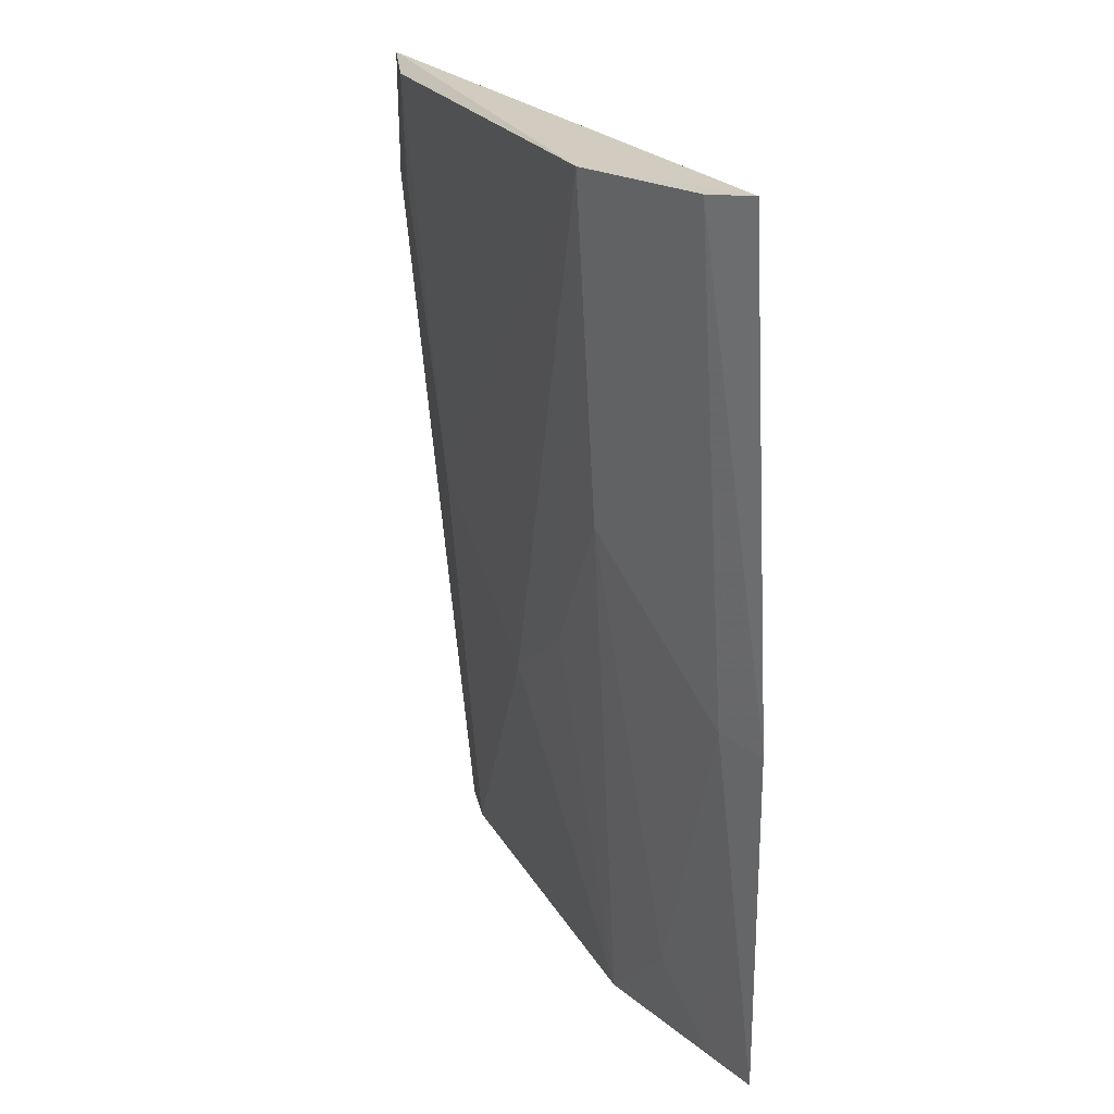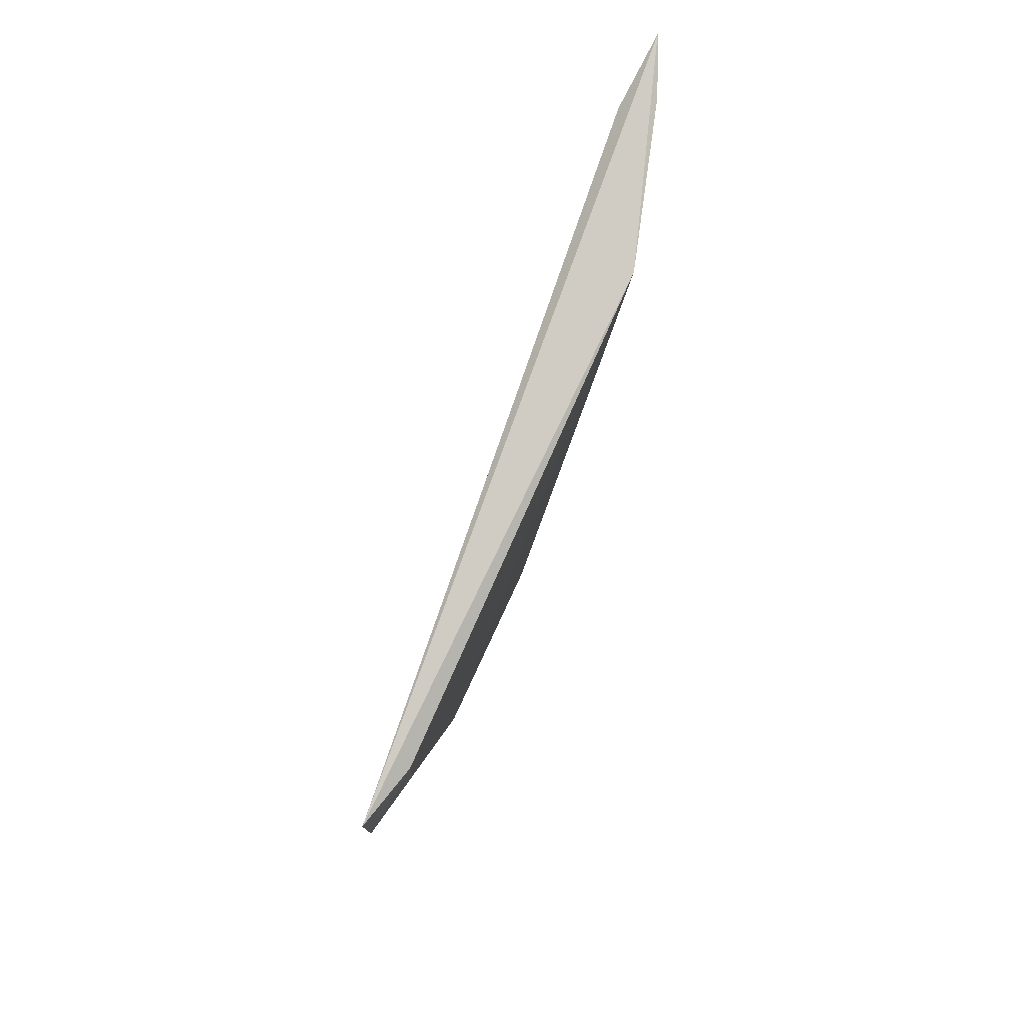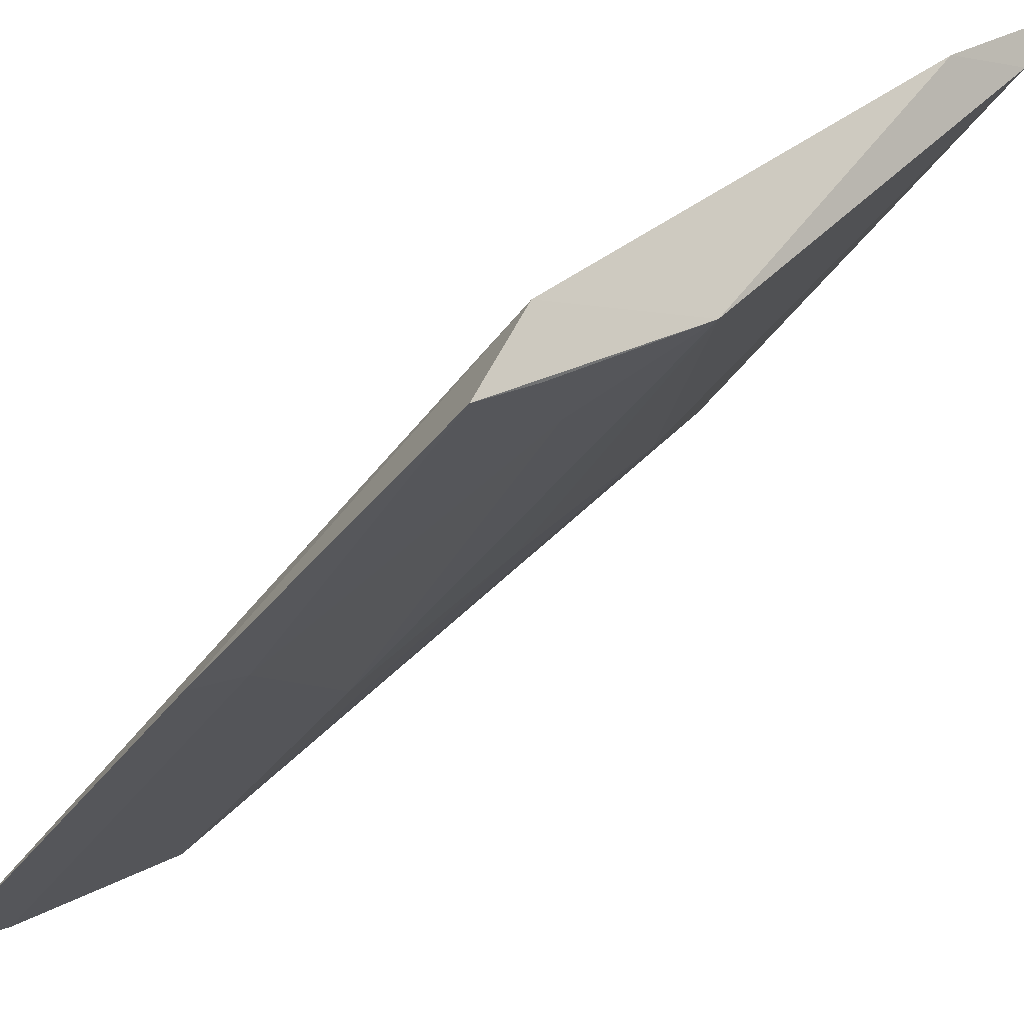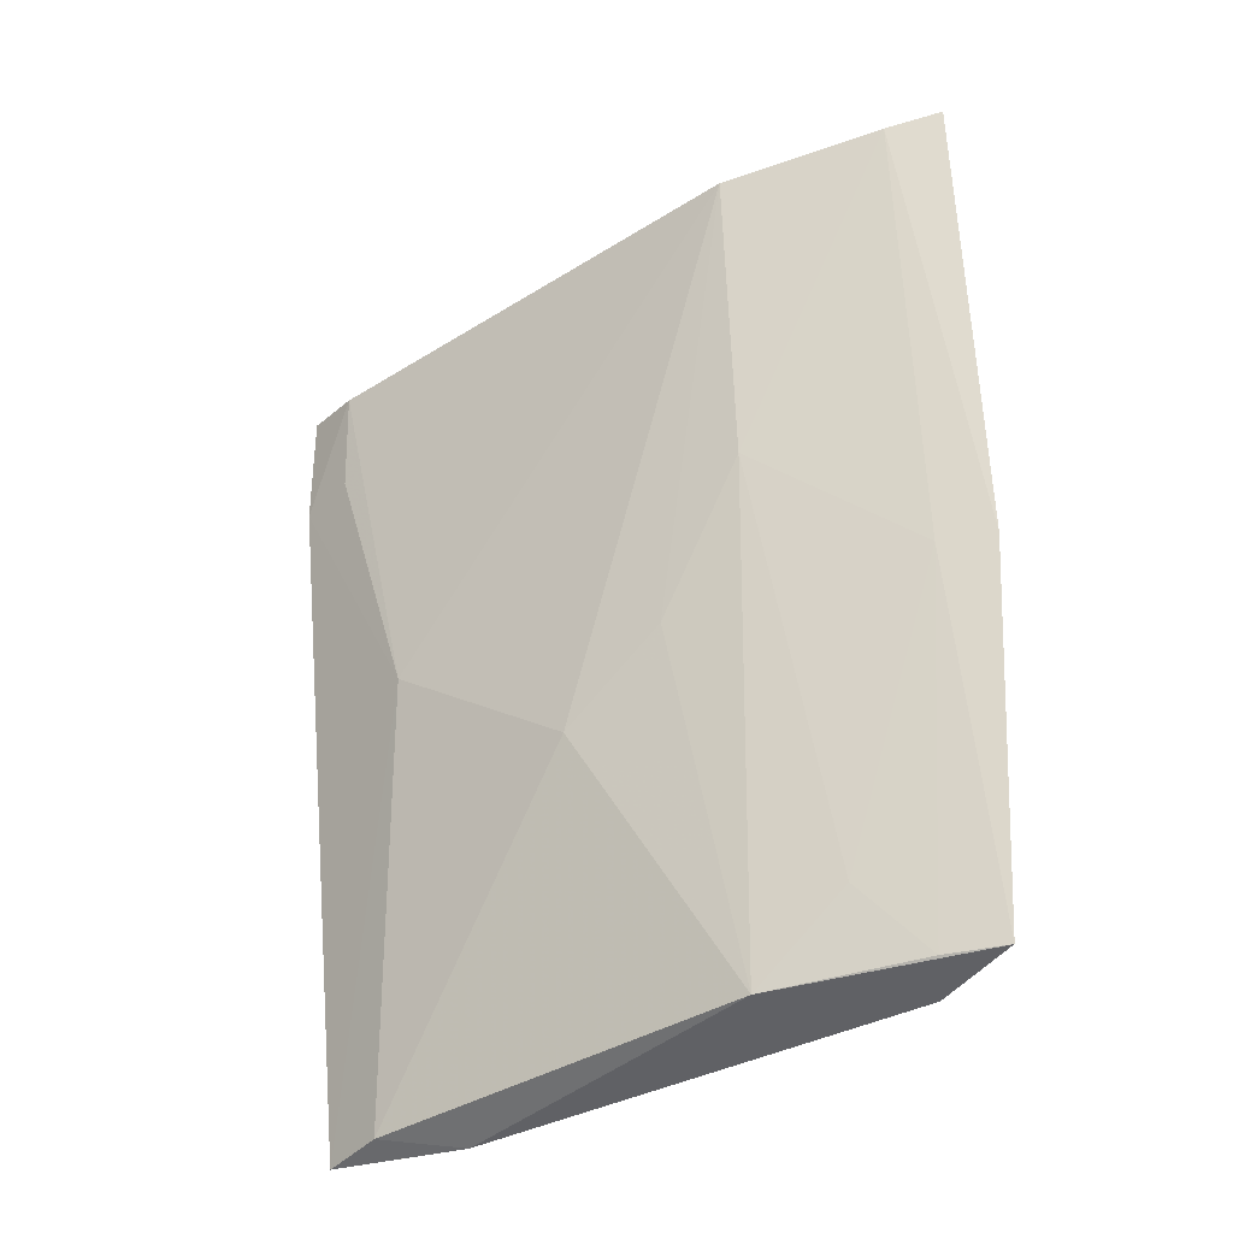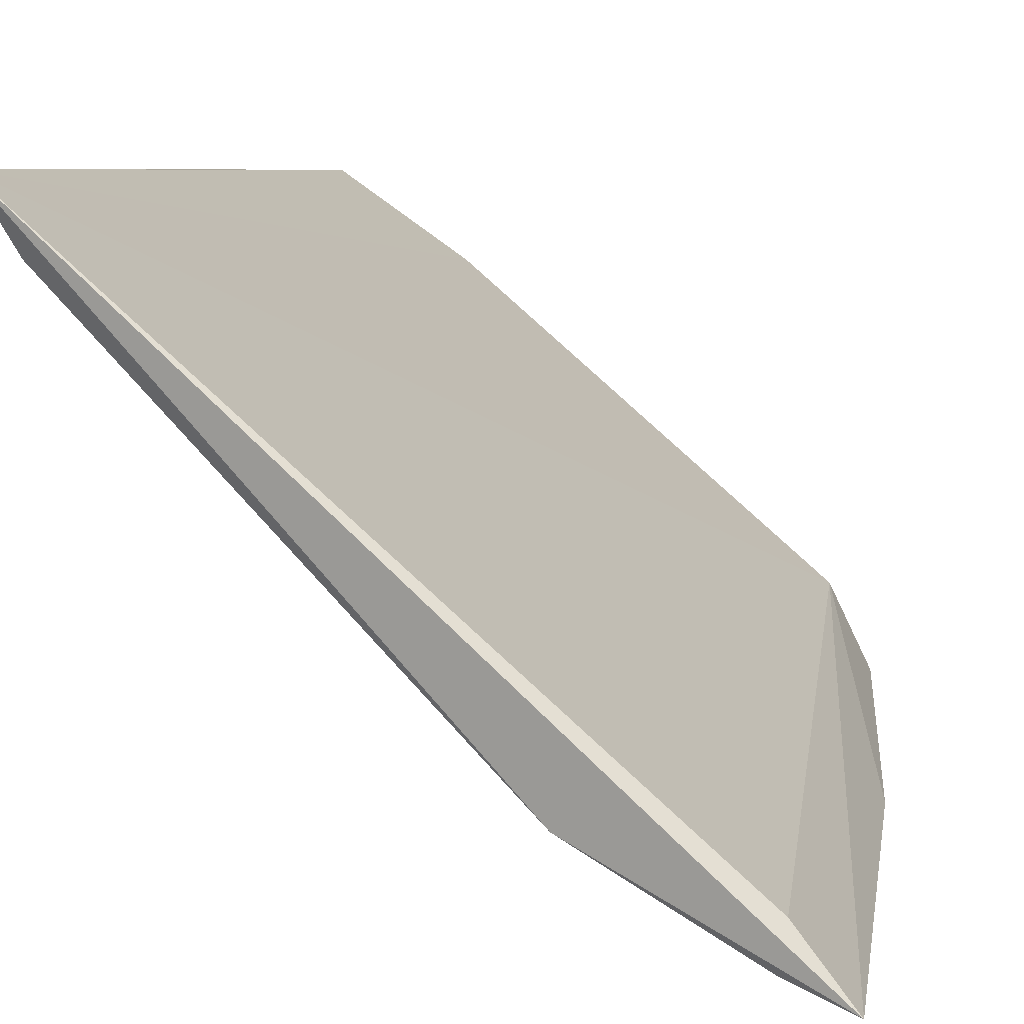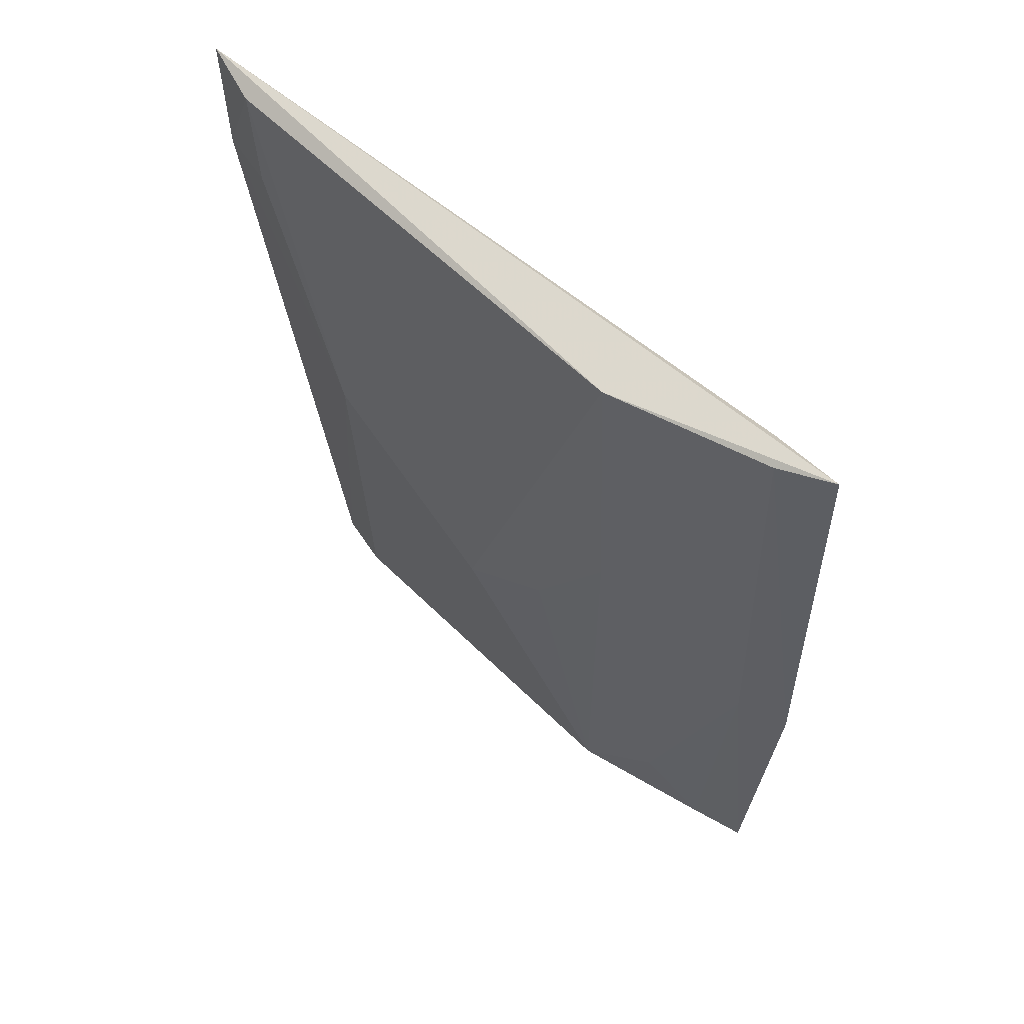
<metadata>
{"format":"obj","ext":"obj","renderer":"f3d","projection":"perspective","resolution":1024,"background":"white","views":[{"elev":22.2,"azim":21.4,"up":"+Z"},{"elev":78.2,"azim":-113.0,"up":"+Z"},{"elev":-26.7,"azim":150.8,"up":"+Y"},{"elev":-39.6,"azim":-9.1,"up":"+Z"},{"elev":6.4,"azim":7.0,"up":"+Y"},{"elev":57.5,"azim":-0.7,"up":"+Z"}]}
</metadata>
<code>
v -0.1081 0.01527 0.08505
v -0.1082 0.02996 -0.09389
v -0.1158 0.04564 -0.09538
v -0.2213 0.1205 0.08401
v -0.1726 0.06948 -0.03198
v -0.1177 0.02729 0.08242
v -0.1054 0.02125 -0.01749
v -0.1478 0.03728 0.08213
v -0.2056 0.1208 -0.09336
v -0.215 0.1092 0.08171
v -0.1188 0.01988 0.08344
v -0.1444 0.05233 -0.09293
v -0.1153 0.02593 -0.0169
v -0.1829 0.1044 -0.09587
v -0.2009 0.09749 -0.001729
v -0.221 0.1207 0.05758
v -0.1453 0.04114 0.01337
v -0.1989 0.1097 -0.09265
v -0.2143 0.1096 0.05795
v -0.1576 0.05467 -0.0169
v -0.1303 0.04138 -0.07747
v -0.1185 0.03591 -0.0932
f 6 1 3
f 6 3 4
f 6 4 1
f 7 2 3
f 7 3 1
f 8 1 4
f 10 8 4
f 11 7 1
f 11 1 8
f 12 3 2
f 13 2 7
f 13 7 11
f 14 9 4
f 14 4 3
f 14 3 12
f 15 5 8
f 15 8 10
f 16 10 4
f 16 4 9
f 16 9 15
f 17 13 11
f 17 11 8
f 18 12 5
f 18 14 12
f 18 9 14
f 18 15 9
f 18 5 15
f 19 16 15
f 19 15 10
f 19 10 16
f 20 17 8
f 20 8 5
f 20 5 12
f 20 12 17
f 21 17 12
f 21 13 17
f 22 21 12
f 22 12 2
f 22 2 13
f 22 13 21

</code>
